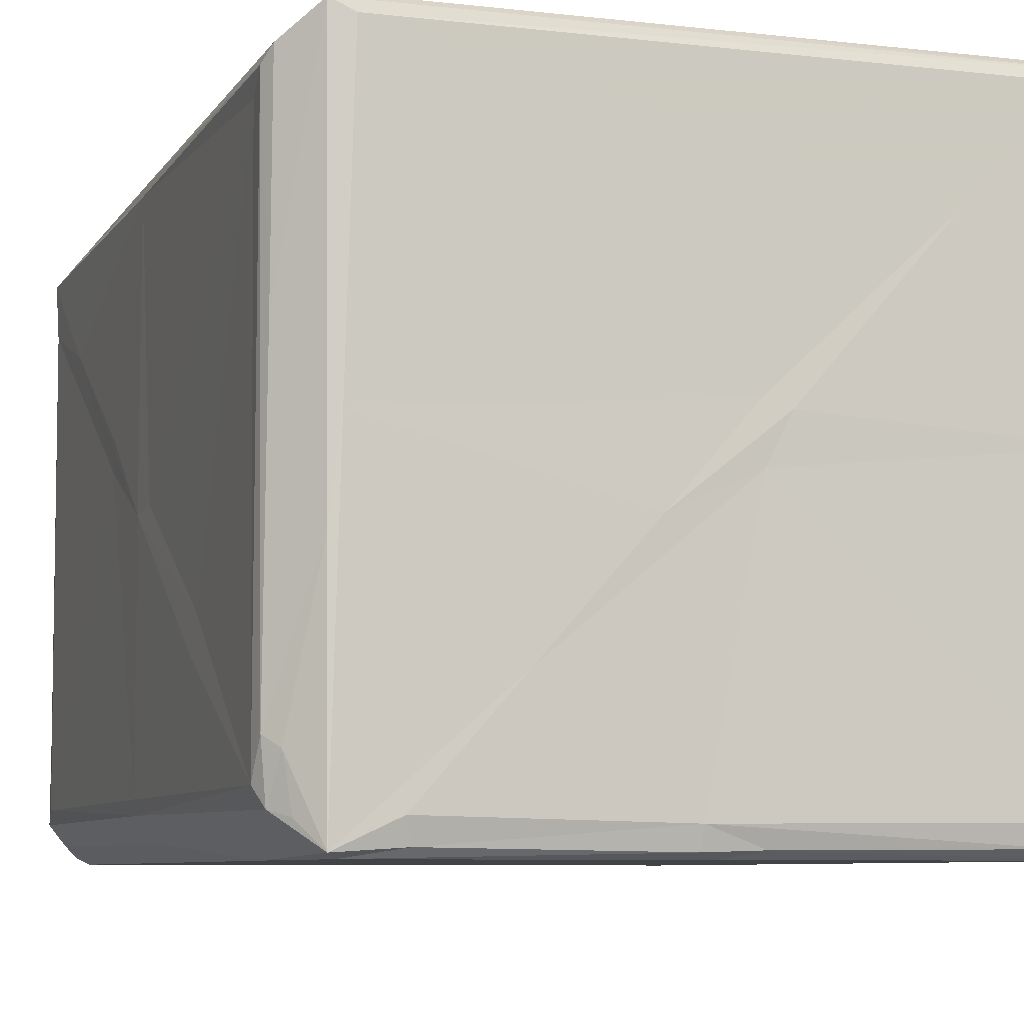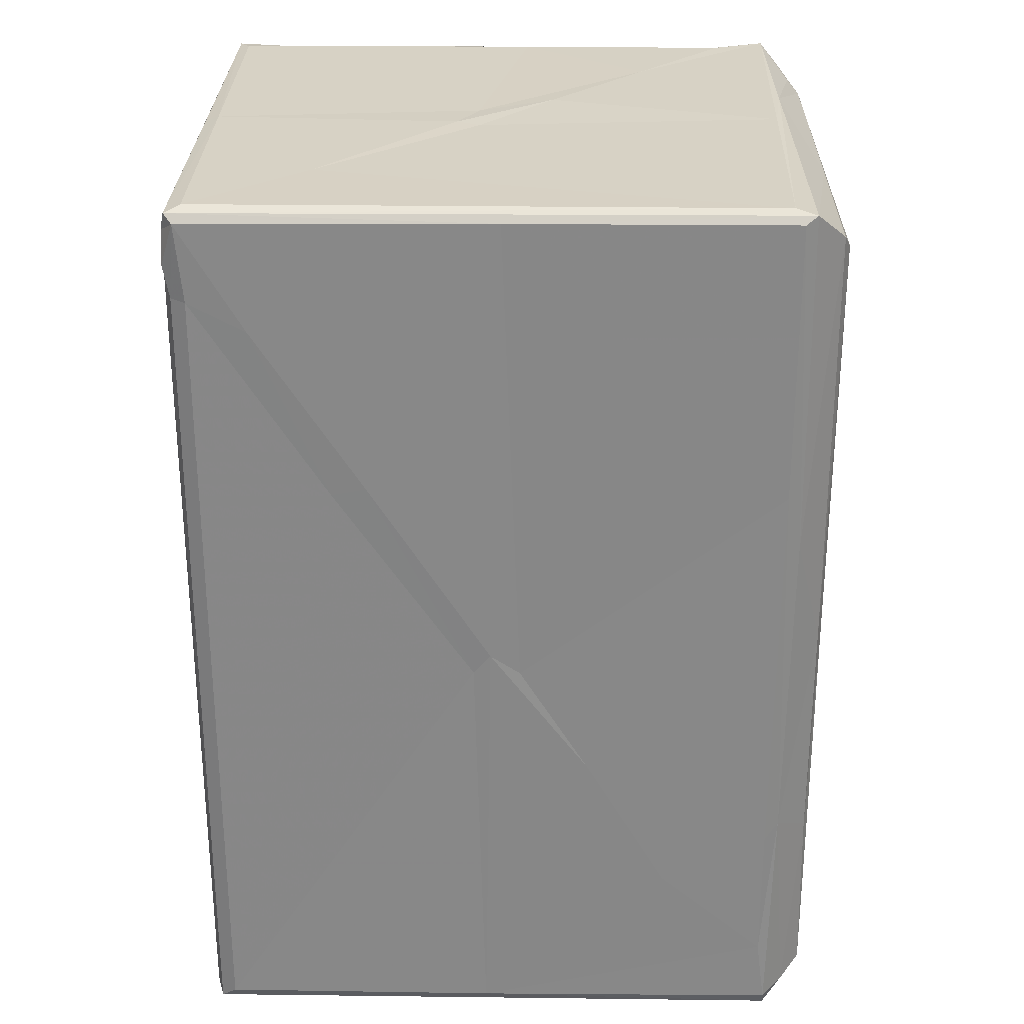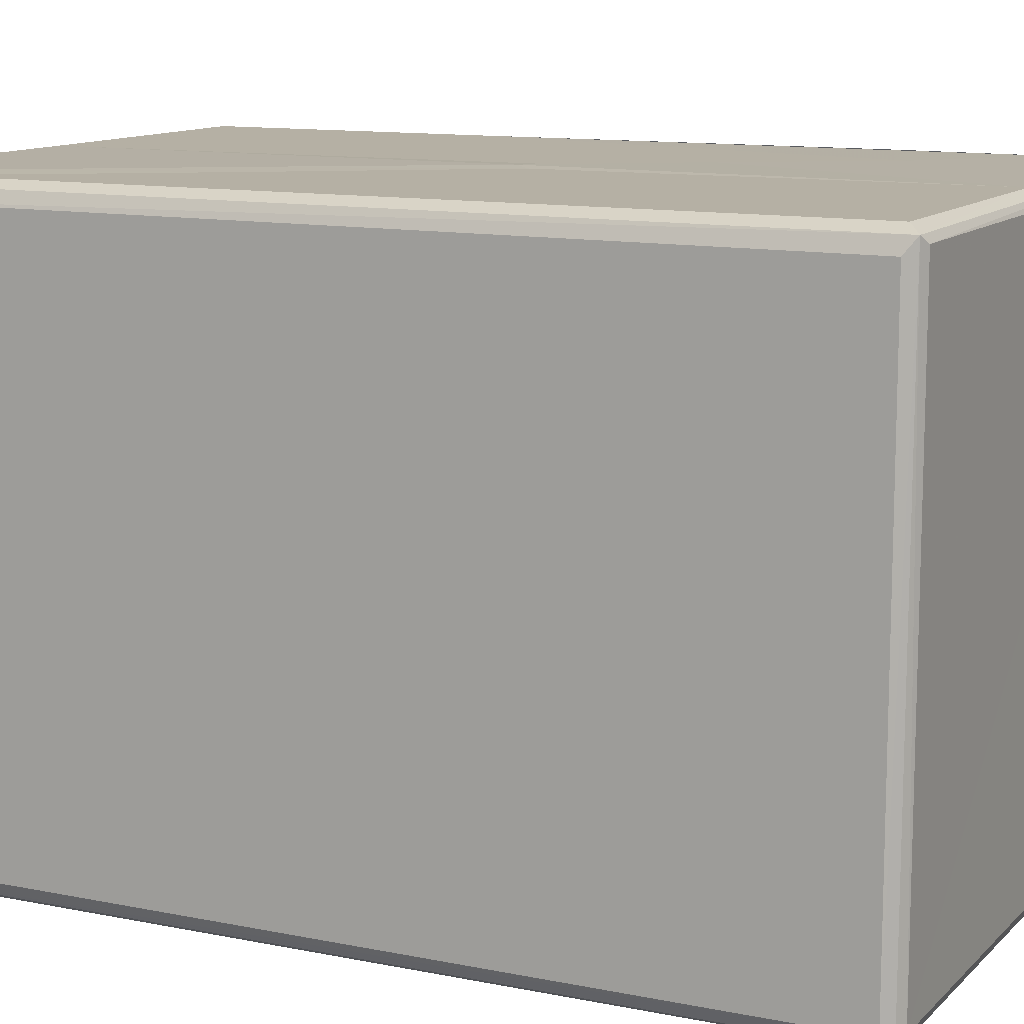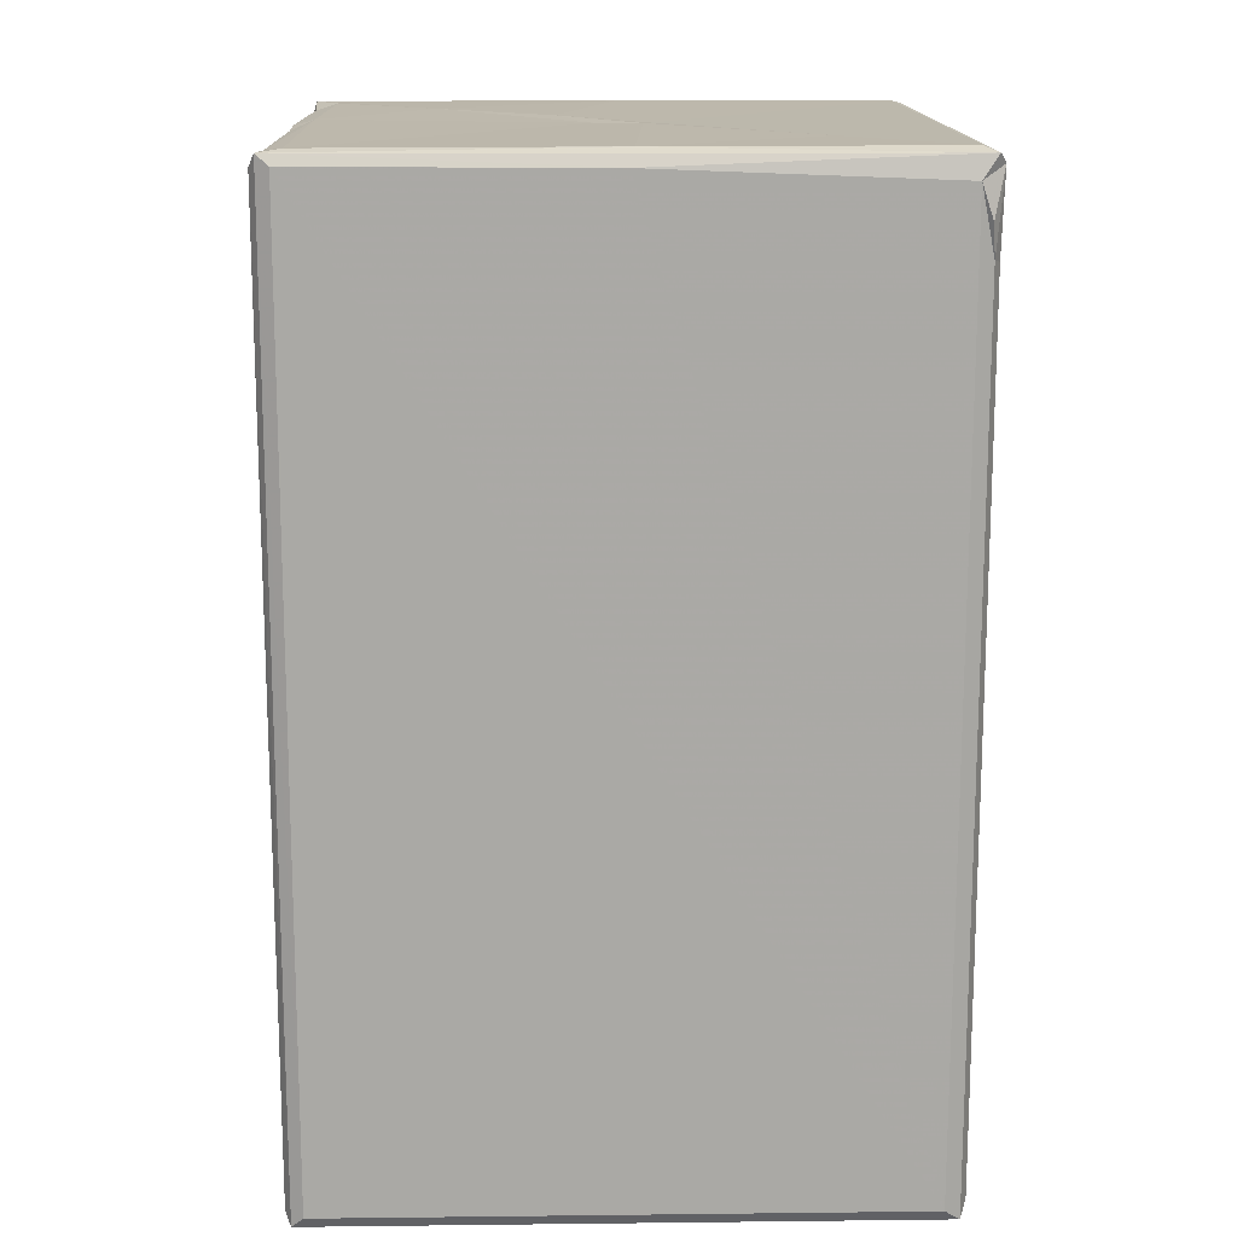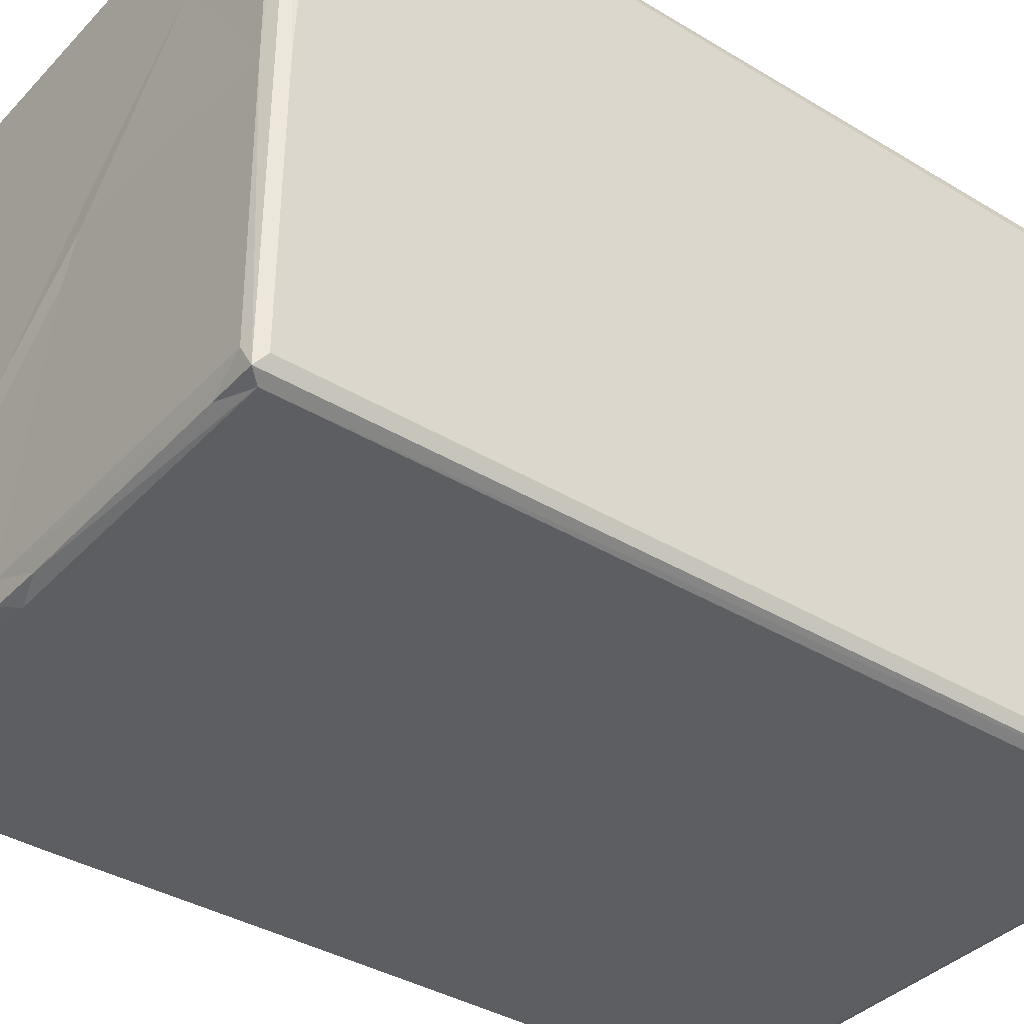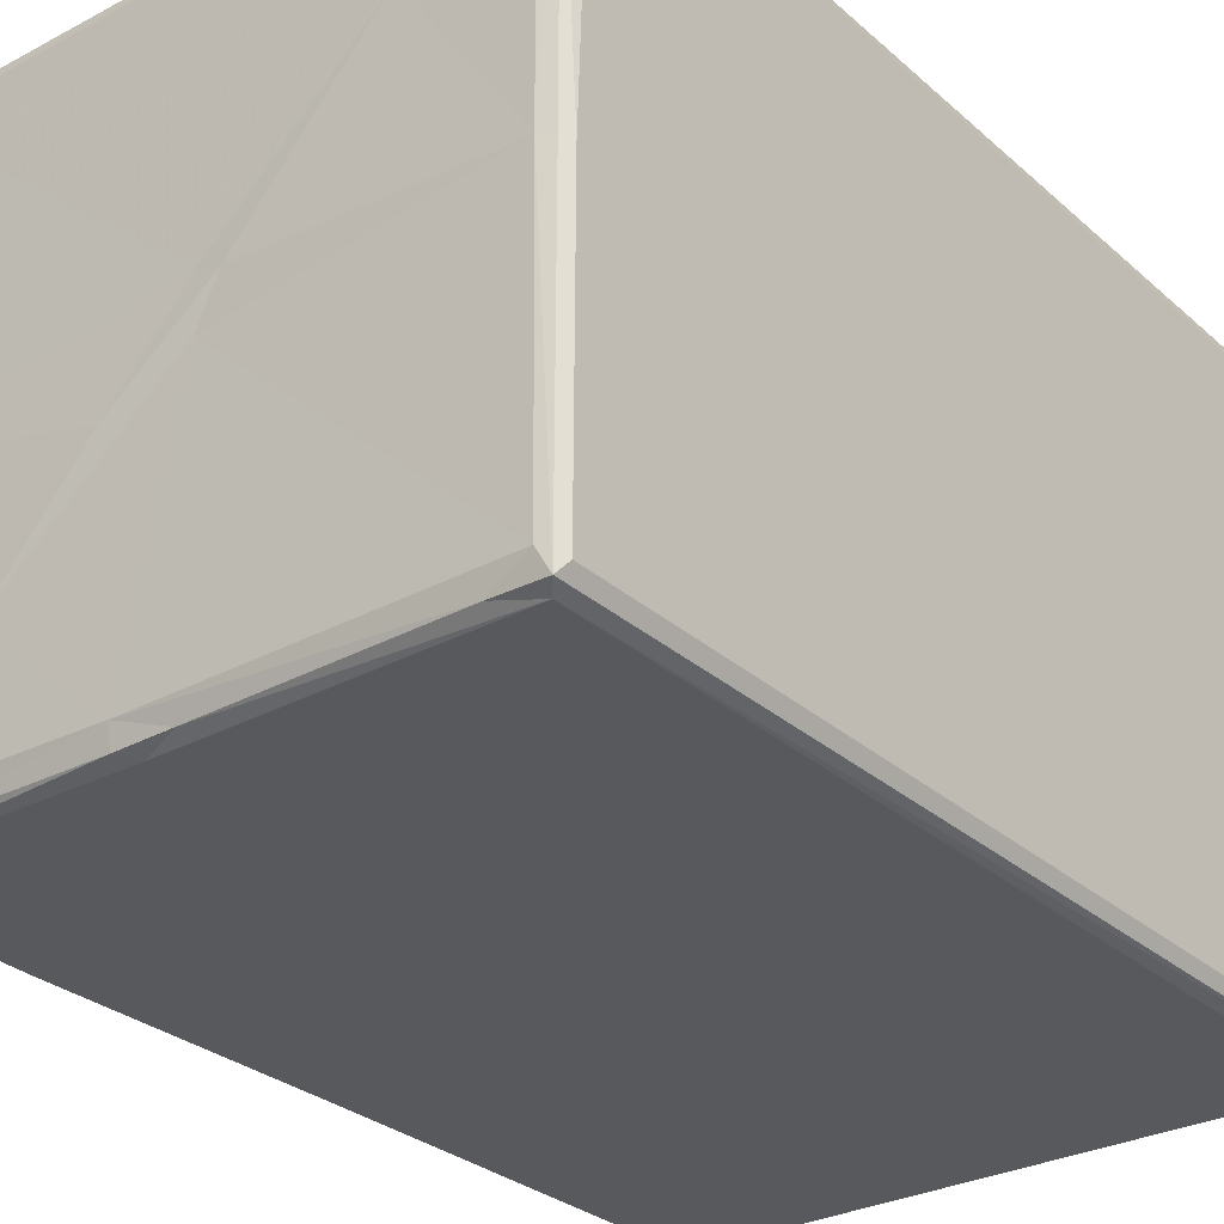
<metadata>
{"format":"obj","ext":"obj","renderer":"f3d","projection":"perspective","resolution":1024,"background":"white","views":[{"elev":-7.2,"azim":161.5,"up":"+Z"},{"elev":27.3,"azim":0.9,"up":"+Y"},{"elev":11.6,"azim":-63.9,"up":"+Z"},{"elev":14.7,"azim":-91.5,"up":"+Y"},{"elev":-37.7,"azim":-127.7,"up":"+Z"},{"elev":-29.4,"azim":-142.0,"up":"+Z"}]}
</metadata>
<code>
v -0.3311 -0.3683 -0.2342
v -0.3349 -0.36 -0.2252
v -0.3227 -0.3723 -0.2255
v -0.3221 -0.3602 -0.239
v 0.1444 -0.3723 -0.2246
v -0.3222 -0.3723 0.227
v -0.3227 0.3594 -0.239
v -0.3349 0.361 -0.2245
v 0.1485 -0.01084 -0.239
v 0.156 -0.3688 -0.234
v -0.3303 -0.3691 0.2325
v -0.3349 -0.3604 0.2208
v 0.1524 -0.3722 0.2265
v -0.3181 -0.3592 0.2381
v -0.09387 -0.3604 0.2383
v 0.1523 -0.3688 0.2342
v -0.3349 0.3511 0.222
v -0.3178 0.2984 0.2381
v -0.3295 0.3001 0.2327
v -0.2135 0.1366 0.238
v -0.1025 -0.0257 0.238
v -0.08846 -0.009568 0.239
v -0.06436 -0.02608 0.238
v -0.3308 0.3691 -0.2343
v -0.3349 0.3597 0.0006344
v -0.07589 0.3569 -0.239
v 0.1504 0.2141 -0.2389
v -0.2905 0.3676 -0.2324
v -0.3216 0.3714 -0.2171
v -0.3196 0.3718 0.003946
v -0.1035 0.3661 -0.2336
v -0.06337 0.3713 -0.2191
v -0.1022 0.3713 -0.01813
v -0.3304 0.3681 0.002213
v -0.06202 0.3671 -0.2349
v -0.1196 0.3723 0.01646
v -0.0406 0.3726 -0.04588
v -0.1008 0.3713 0.02265
v -0.2723 0.275 0.2392
v -0.1857 0.1426 0.2392
v -0.07913 0.3627 0.2382
v -0.3302 0.3683 0.2341
v -0.3181 0.372 0.2247
v -0.2284 0.3716 0.1412
v -0.3348 0.3256 0.2304
v -0.3236 0.3612 0.2389
v 0.1394 0.3715 0.2251
v 0.1559 0.3687 0.2336
v 0.1476 -0.3599 -0.239
v 0.1424 -0.3721 -0.1186
v 0.1669 -0.3569 -0.2248
v 0.1816 -0.3428 -0.2094
v 0.1814 -0.3418 -0.1419
v 0.1844 -0.3212 -0.1985
v 0.1589 -0.3652 -0.1587
v 0.142 -0.3721 0.001505
v 0.1568 -0.3674 -0.03865
v 0.1799 -0.3428 0.1655
v 0.1845 -0.3284 0.1636
v 0.1637 -0.003395 -0.2277
v 0.1815 -0.003293 -0.209
v 0.185 0.004796 -0.1986
v 0.1843 -0.0905 0.02752
v 0.1852 0.001904 -0.01296
v 0.152 -0.3592 0.2387
v -0.007653 -0.1176 0.2385
v 0.05885 -0.232 0.2387
v 0.1427 -0.3722 0.1381
v 0.1464 -0.3707 0.07248
v 0.1596 -0.3643 0.1371
v 0.145 -0.3051 0.2384
v 0.1848 -0.3397 0.206
v 0.1691 -0.353 0.2212
v 0.1855 -0.2243 0.1304
v 0.1449 -0.1896 0.2388
v 0.1557 -0.175 0.2347
v 0.1813 -0.1921 0.2107
v 0.1467 0.1361 0.2381
v 0.1856 -0.08053 0.04739
v 0.1848 0.000506 0.2011
v 0.1815 -0.005019 0.2106
v 0.1585 0.0909 0.2331
v 0.185 0.3294 -0.1988
v 0.1792 0.3407 -0.2123
v 0.1854 0.1734 -0.1183
v 0.1843 0.03653 -0.009769
v 0.1843 0.1842 -0.09334
v 0.1456 0.3598 -0.239
v 0.03816 0.3723 -0.1346
v 0.1045 0.3667 -0.2325
v 0.1095 0.3719 -0.2153
v 0.146 0.3716 0.003671
v 0.1527 0.3709 -0.2356
v 0.1851 0.3336 0.2014
v 0.1677 0.3551 -0.217
v 0.1733 0.3521 -0.1798
v 0.1828 0.3419 -0.1718
v 0.1539 0.3696 -0.06357
v 0.1843 0.3151 0.1866
v 0.1809 0.3439 0.05733
v 0.18 0.3443 0.2119
v 0.1465 0.3627 0.2382
f 4 7 9
f 1 10 3
f 1 4 10
f 1 11 2
f 1 3 11
f 11 12 2
f 5 13 3
f 1 7 4
f 2 12 8
f 11 3 6
f 3 13 6
f 11 15 14
f 11 16 15
f 6 16 11
f 6 13 16
f 12 11 17
f 11 14 19
f 17 11 19
f 19 14 18
f 14 21 20
f 15 21 14
f 21 15 22
f 1 2 24
f 1 24 7
f 24 2 8
f 8 12 25
f 7 26 9
f 9 26 27
f 7 24 28
f 28 24 29
f 24 30 29
f 8 25 24
f 7 28 31
f 28 32 31
f 28 29 32
f 29 30 33
f 24 34 30
f 25 34 24
f 7 31 26
f 33 32 29
f 26 31 35
f 31 32 35
f 33 30 36
f 33 36 37
f 12 17 25
f 14 20 18
f 18 20 39
f 20 40 39
f 21 40 20
f 21 22 40
f 22 23 41
f 34 42 30
f 25 42 34
f 30 44 36
f 17 19 45
f 19 46 45
f 19 18 46
f 18 39 46
f 43 44 30
f 25 17 42
f 42 43 30
f 17 45 46
f 17 46 42
f 39 41 46
f 44 43 47
f 43 42 47
f 46 41 42
f 36 44 38
f 40 41 39
f 44 47 38
f 47 42 48
f 41 48 42
f 40 22 41
f 4 9 49
f 10 5 3
f 10 4 49
f 10 49 51
f 51 53 10
f 51 52 53
f 10 55 5
f 5 55 50
f 10 53 55
f 52 54 53
f 49 9 51
f 5 50 13
f 50 56 13
f 55 53 57
f 50 55 57
f 50 57 56
f 53 59 58
f 53 54 59
f 57 53 58
f 51 60 52
f 9 60 51
f 52 60 61
f 52 61 54
f 61 62 54
f 54 62 63
f 62 64 63
f 15 67 66
f 56 68 13
f 56 70 69
f 56 57 70
f 56 69 68
f 69 70 68
f 57 58 70
f 54 63 59
f 16 65 15
f 65 71 15
f 15 71 67
f 68 70 13
f 70 58 13
f 58 72 13
f 58 59 72
f 13 72 73
f 13 73 16
f 73 65 16
f 59 74 72
f 65 73 76
f 73 72 77
f 71 65 76
f 15 66 22
f 66 23 22
f 66 78 23
f 63 74 59
f 63 79 74
f 67 78 66
f 74 80 72
f 67 71 78
f 71 75 78
f 72 80 77
f 73 77 76
f 71 76 75
f 80 81 77
f 76 77 81
f 63 64 79
f 79 64 74
f 75 76 78
f 74 64 80
f 81 82 76
f 78 76 82
f 9 27 60
f 27 84 60
f 62 85 64
f 64 85 87
f 64 87 86
f 60 84 61
f 61 83 62
f 83 85 62
f 32 33 89
f 27 26 88
f 26 35 88
f 35 32 90
f 88 35 90
f 32 91 90
f 32 89 91
f 33 37 89
f 37 36 38
f 37 38 92
f 37 92 89
f 90 91 93
f 88 90 93
f 61 84 83
f 93 84 27
f 27 88 93
f 85 83 87
f 84 93 95
f 84 95 96
f 83 84 97
f 96 97 84
f 91 89 93
f 89 92 93
f 95 93 96
f 96 93 98
f 97 96 98
f 87 83 99
f 83 94 99
f 83 97 94
f 94 97 100
f 92 98 93
f 97 98 100
f 23 78 41
f 64 86 80
f 87 99 86
f 41 78 102
f 80 86 99
f 82 81 101
f 99 94 80
f 80 94 81
f 101 81 94
f 78 82 102
f 38 47 92
f 92 47 98
f 47 48 98
f 100 98 48
f 94 100 101
f 41 102 48
f 102 82 48
f 82 101 48
f 100 48 101

</code>
